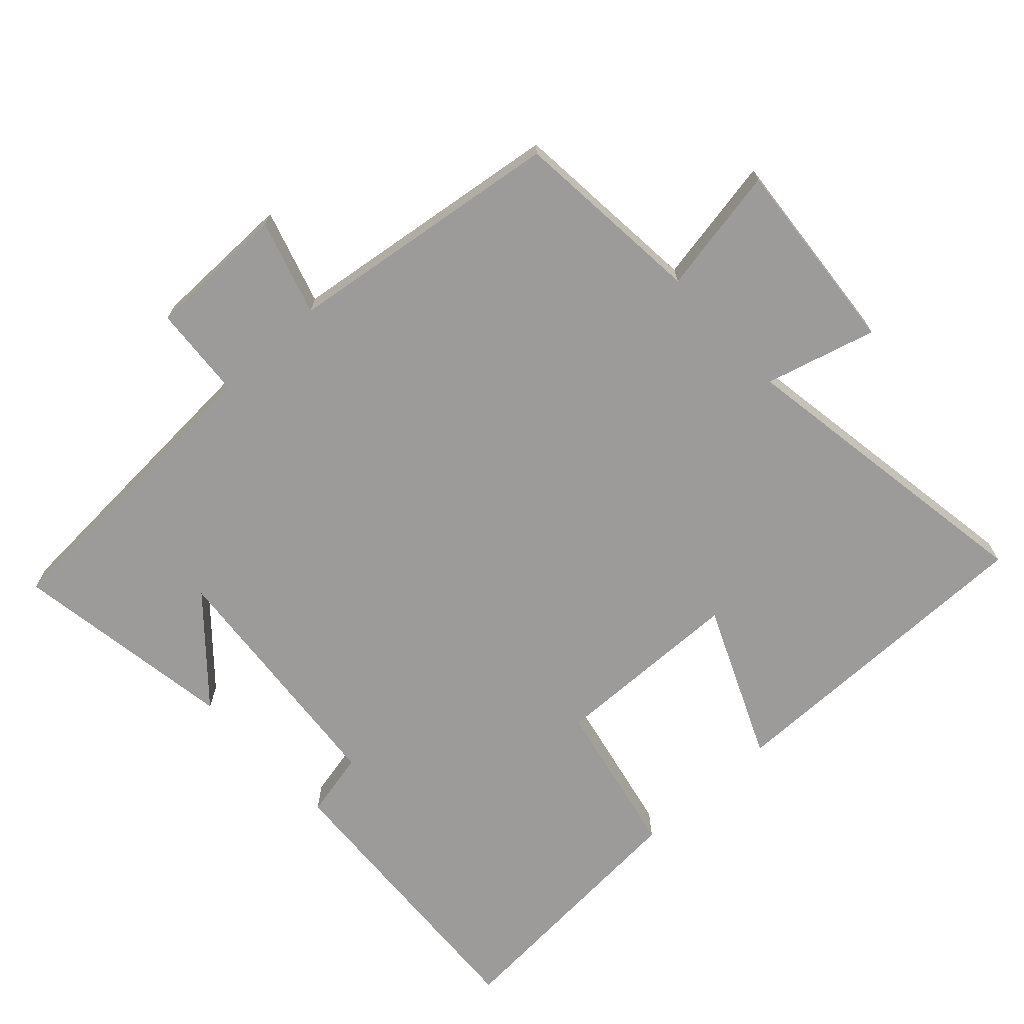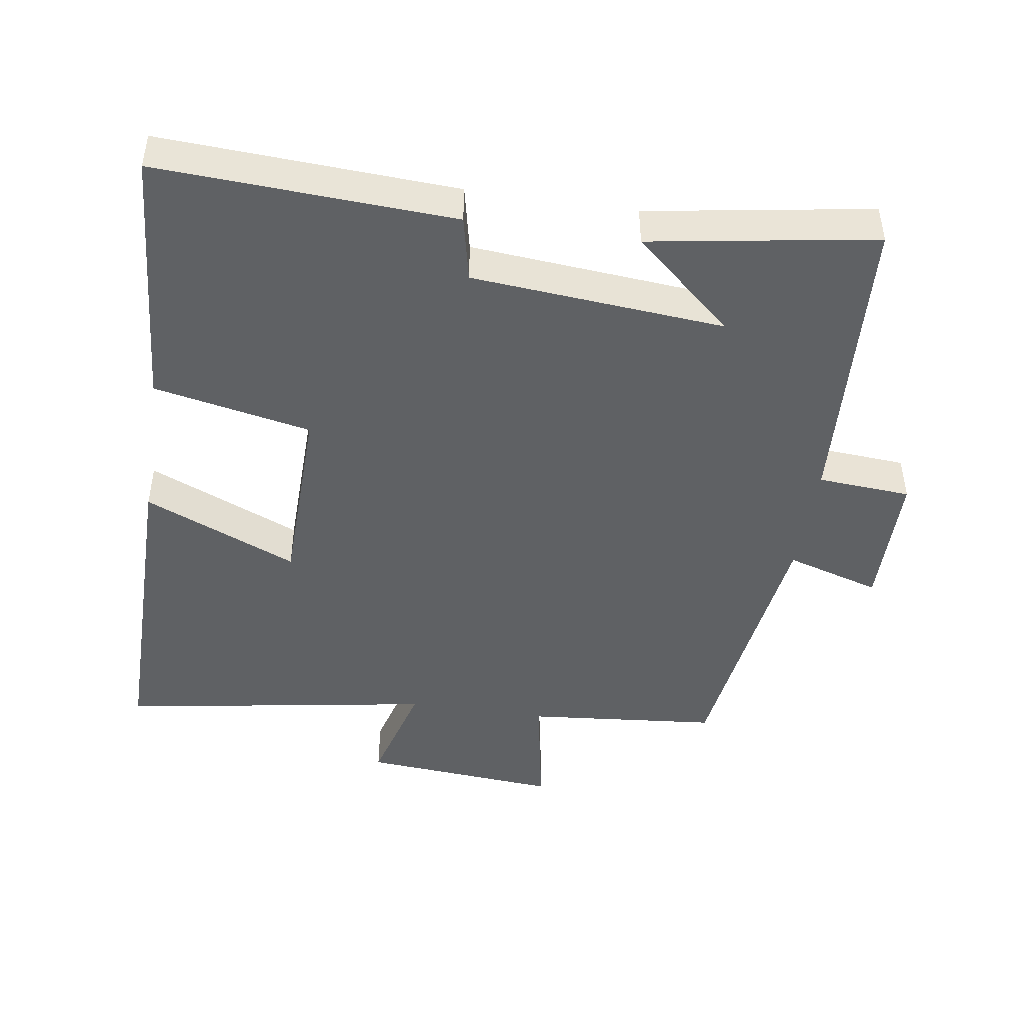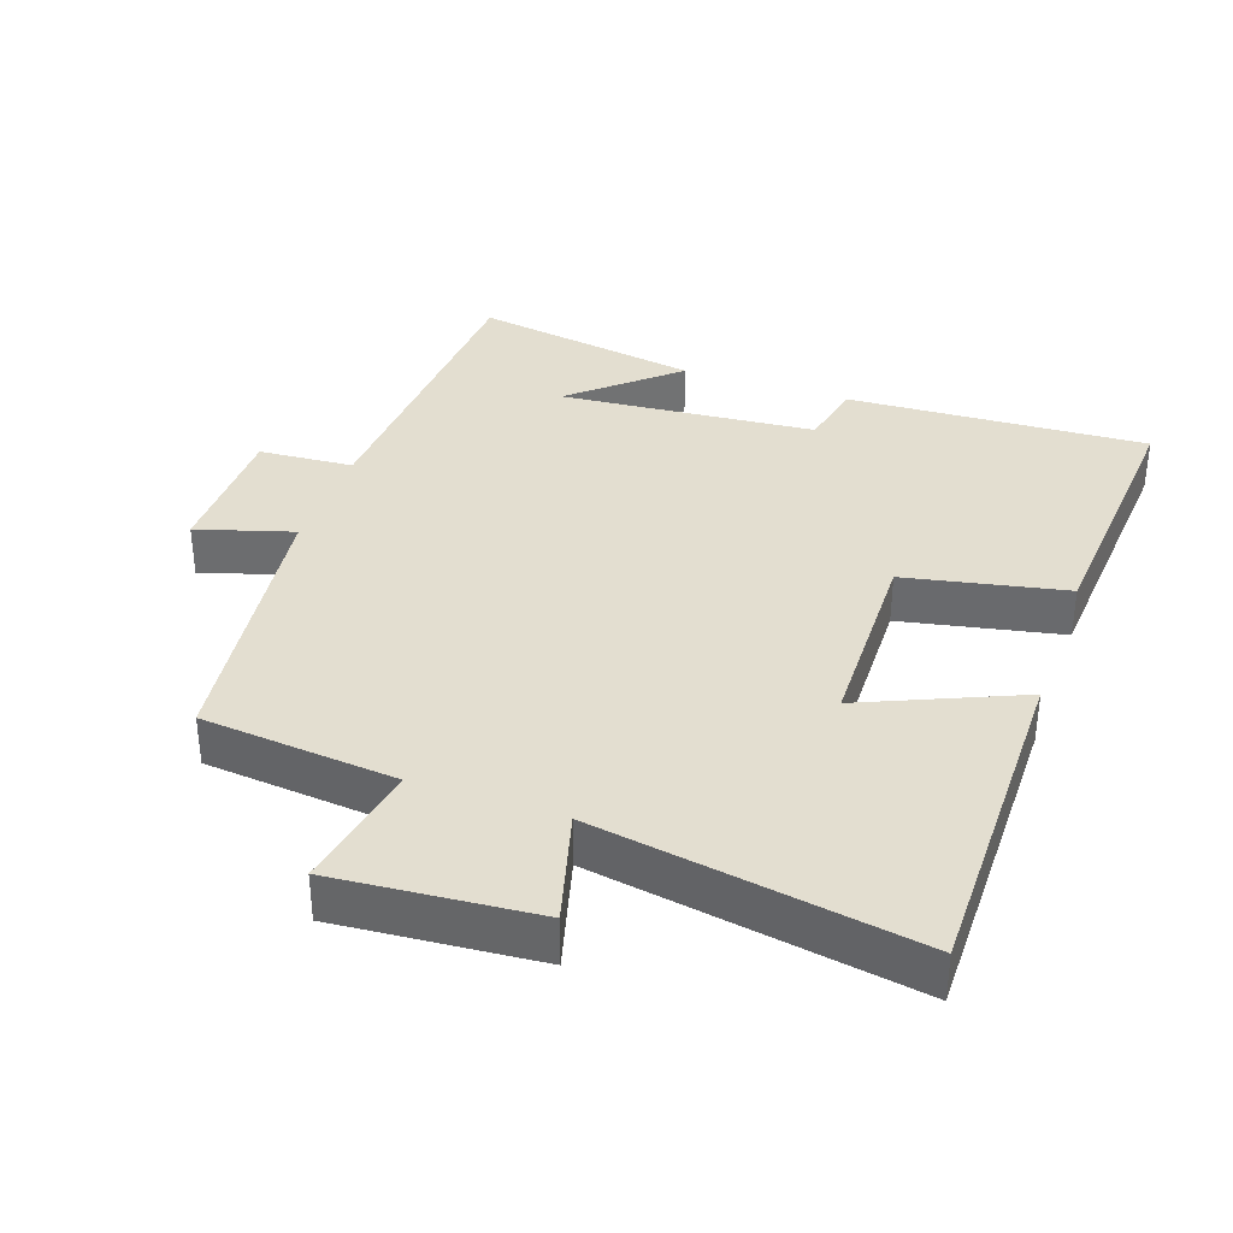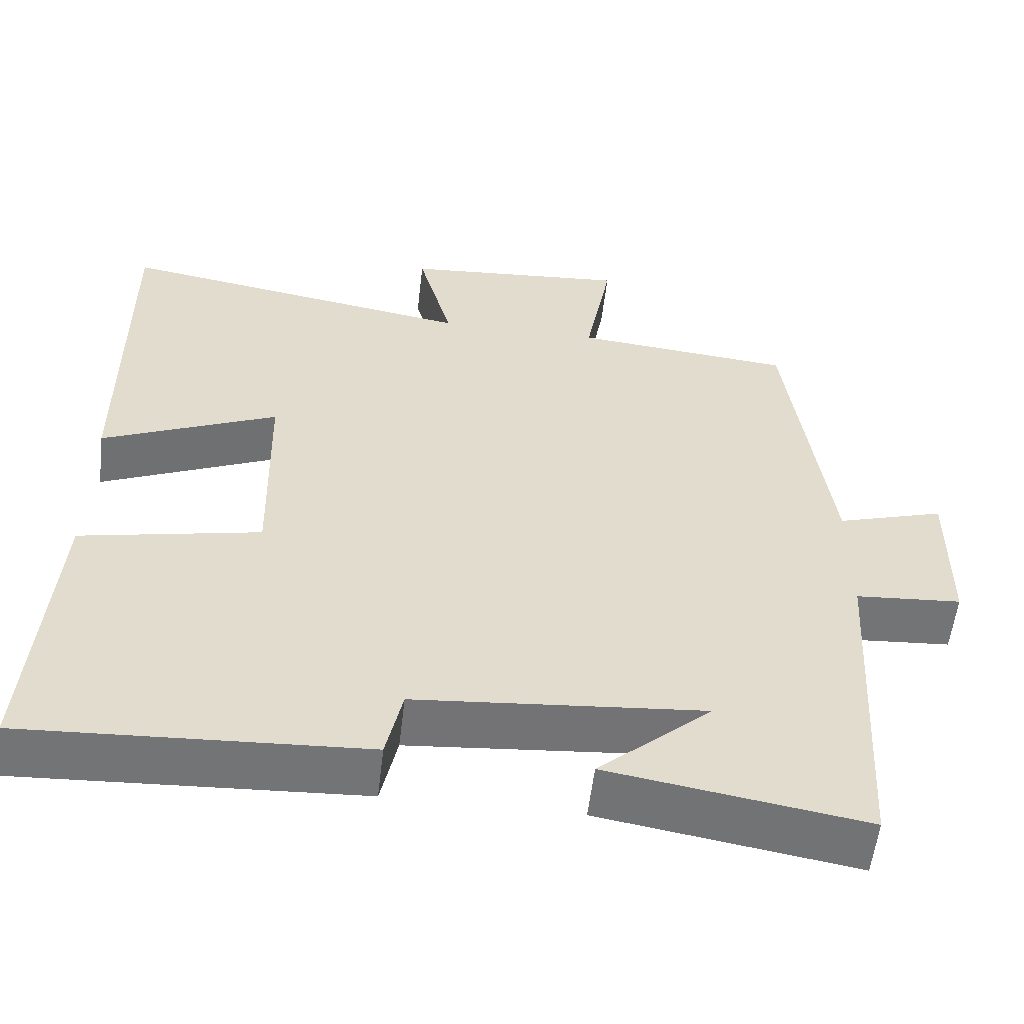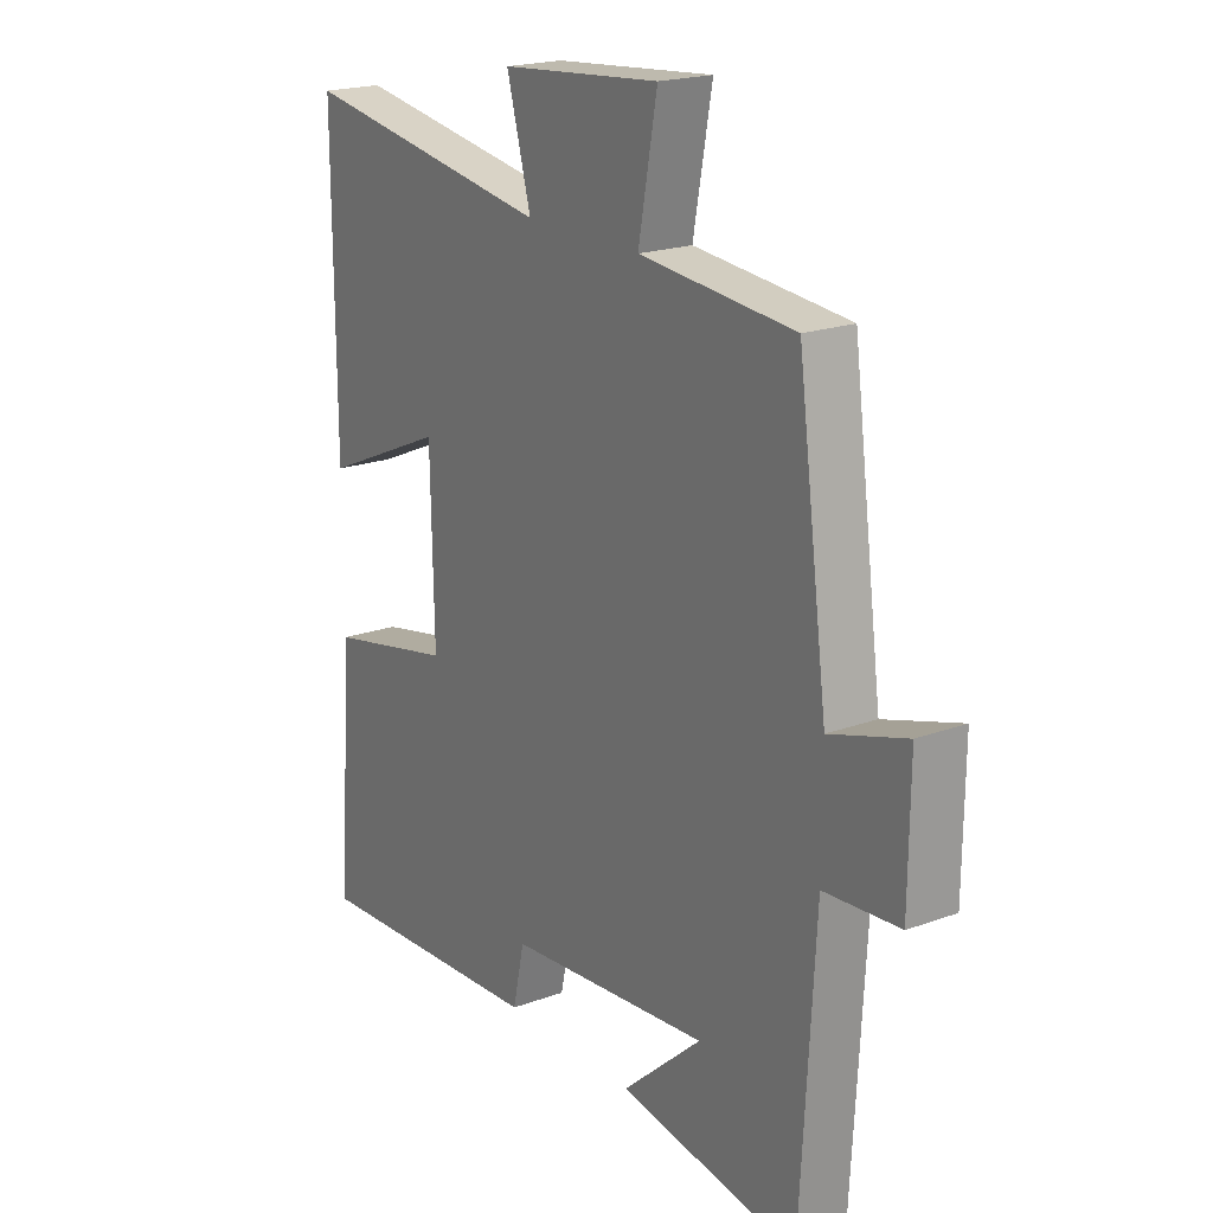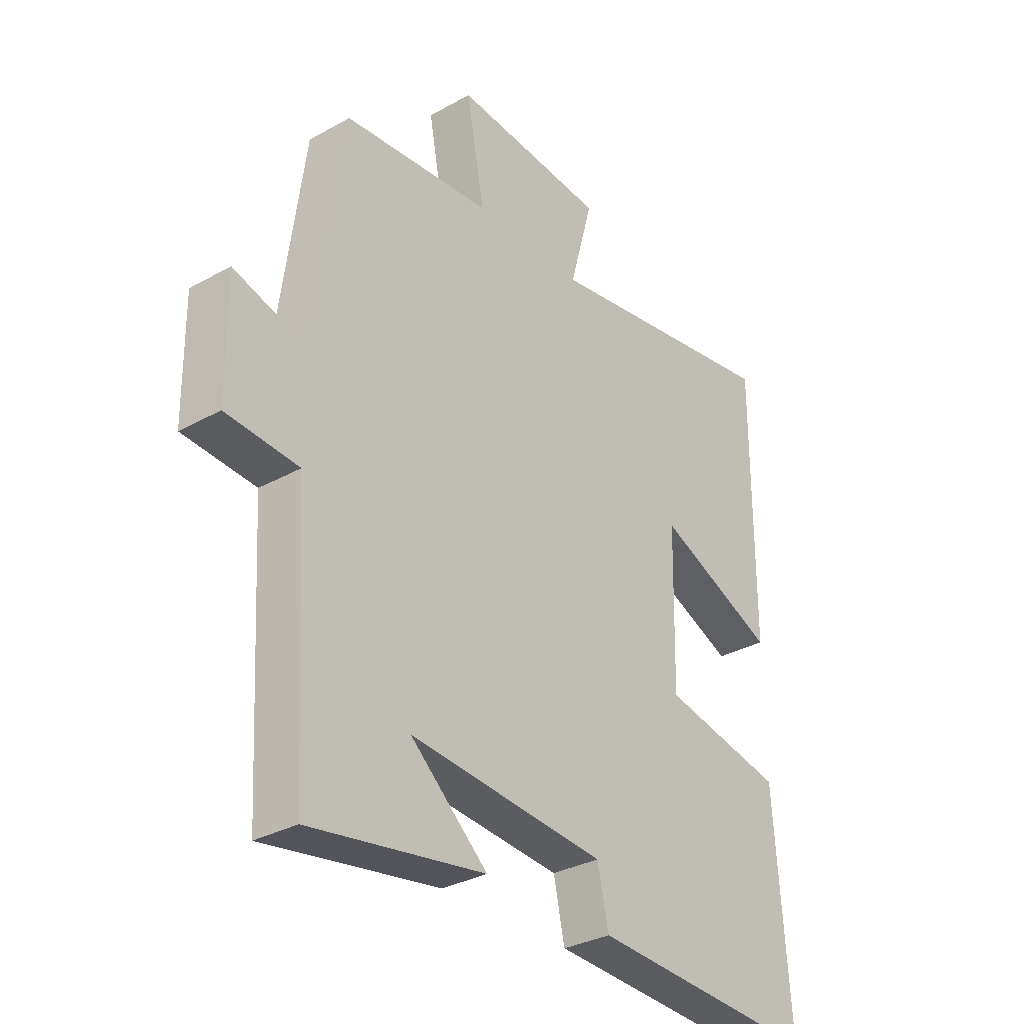
<metadata>
{"format":"obj","ext":"obj","renderer":"f3d","projection":"perspective","resolution":1024,"background":"white","views":[{"elev":-69.9,"azim":-47.4,"up":"+Y"},{"elev":-45.9,"azim":171.4,"up":"+Y"},{"elev":35.8,"azim":19.3,"up":"+Y"},{"elev":-56.2,"azim":173.3,"up":"+Z"},{"elev":19.9,"azim":-124.0,"up":"+Z"},{"elev":-31.9,"azim":-51.7,"up":"+Z"}]}
</metadata>
<code>
v 0.528 0.07 -0.523
v 0.097 0.07 -0.5
v 0.076 0.07 -0.404
v -0.292 0.07 -0.372
v -0.147 0.07 -0.5
v -0.474 0.07 -0.553
v -0.5 0.07 -0.104
v -0.636 0.07 -0.094
v -0.638 0.07 0.112
v -0.5 0.07 0.07
v -0.446 0.07 0.474
v -0.166 0.07 0.5
v -0.2 0.07 0.685
v 0.088 0.07 0.661
v 0.044 0.07 0.5
v 0.502 0.07 0.575
v 0.5 0.07 0.094
v 0.276 0.07 0.191
v 0.27 0.07 -0.089
v 0.5 0.07 -0.136
v 0.528 0 -0.523
v 0.097 0 -0.5
v 0.076 0 -0.404
v -0.292 0 -0.372
v -0.147 0 -0.5
v -0.474 0 -0.553
v -0.5 0 -0.104
v -0.636 0 -0.094
v -0.638 0 0.112
v -0.5 0 0.07
v -0.446 0 0.474
v -0.166 0 0.5
v -0.2 0 0.685
v 0.088 0 0.661
v 0.044 0 0.5
v 0.502 0 0.575
v 0.5 0 0.094
v 0.276 0 0.191
v 0.27 0 -0.089
v 0.5 0 -0.136
f 19 20 1 2
f 18 19 2 3
f 15 16 17 18
f 15 18 3 4
f 12 13 14 15
f 10 11 12 15
f 10 15 4
f 7 8 9 10
f 7 10 4
f 6 7 4
f 4 5 6
f 22 21 40 39
f 23 22 39 38
f 38 37 36 35
f 24 23 38 35
f 35 34 33 32
f 35 32 31 30
f 24 35 30
f 30 29 28 27
f 24 30 27
f 24 27 26
f 26 25 24
f 1 21 22 2
f 2 22 23 3
f 3 23 24 4
f 4 24 25 5
f 5 25 26 6
f 6 26 27 7
f 7 27 28 8
f 8 28 29 9
f 9 29 30 10
f 10 30 31 11
f 11 31 32 12
f 12 32 33 13
f 13 33 34 14
f 14 34 35 15
f 15 35 36 16
f 16 36 37 17
f 17 37 38 18
f 18 38 39 19
f 19 39 40 20
f 20 40 21 1

</code>
